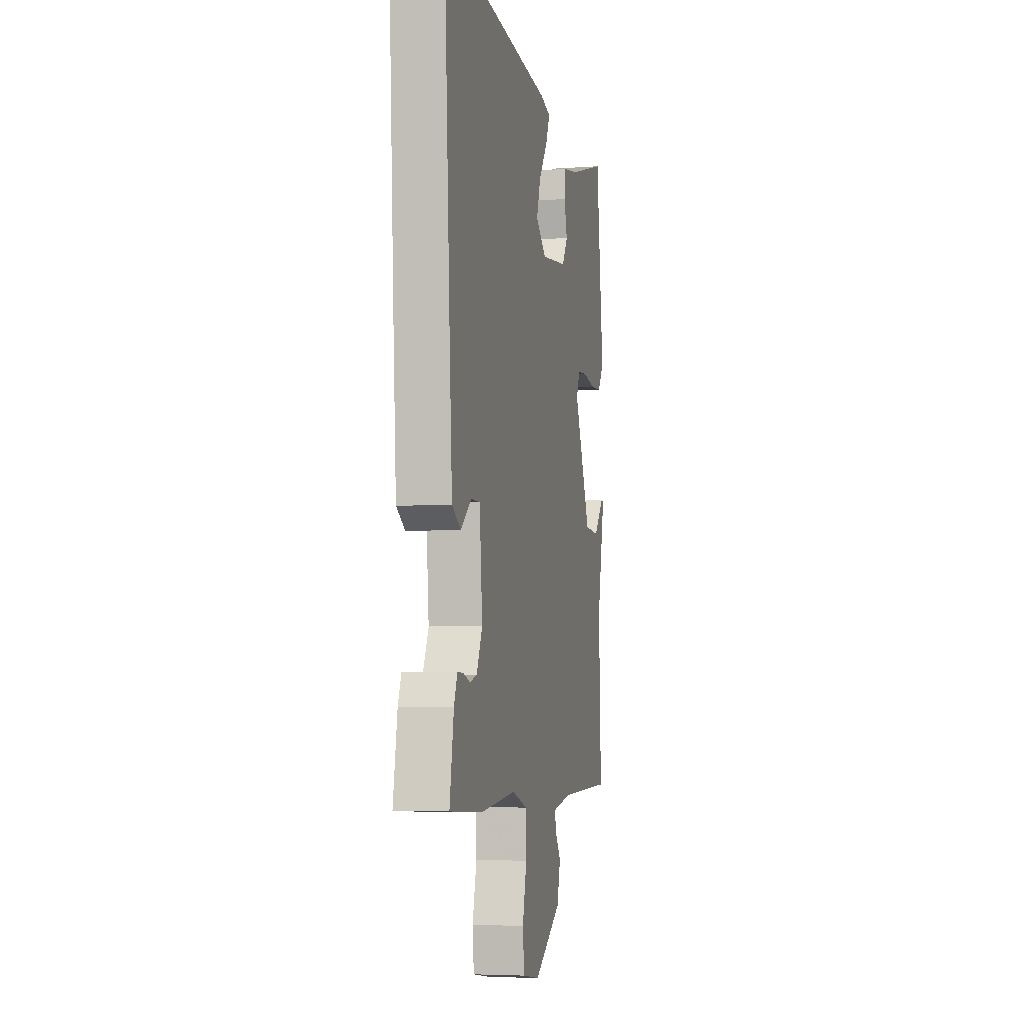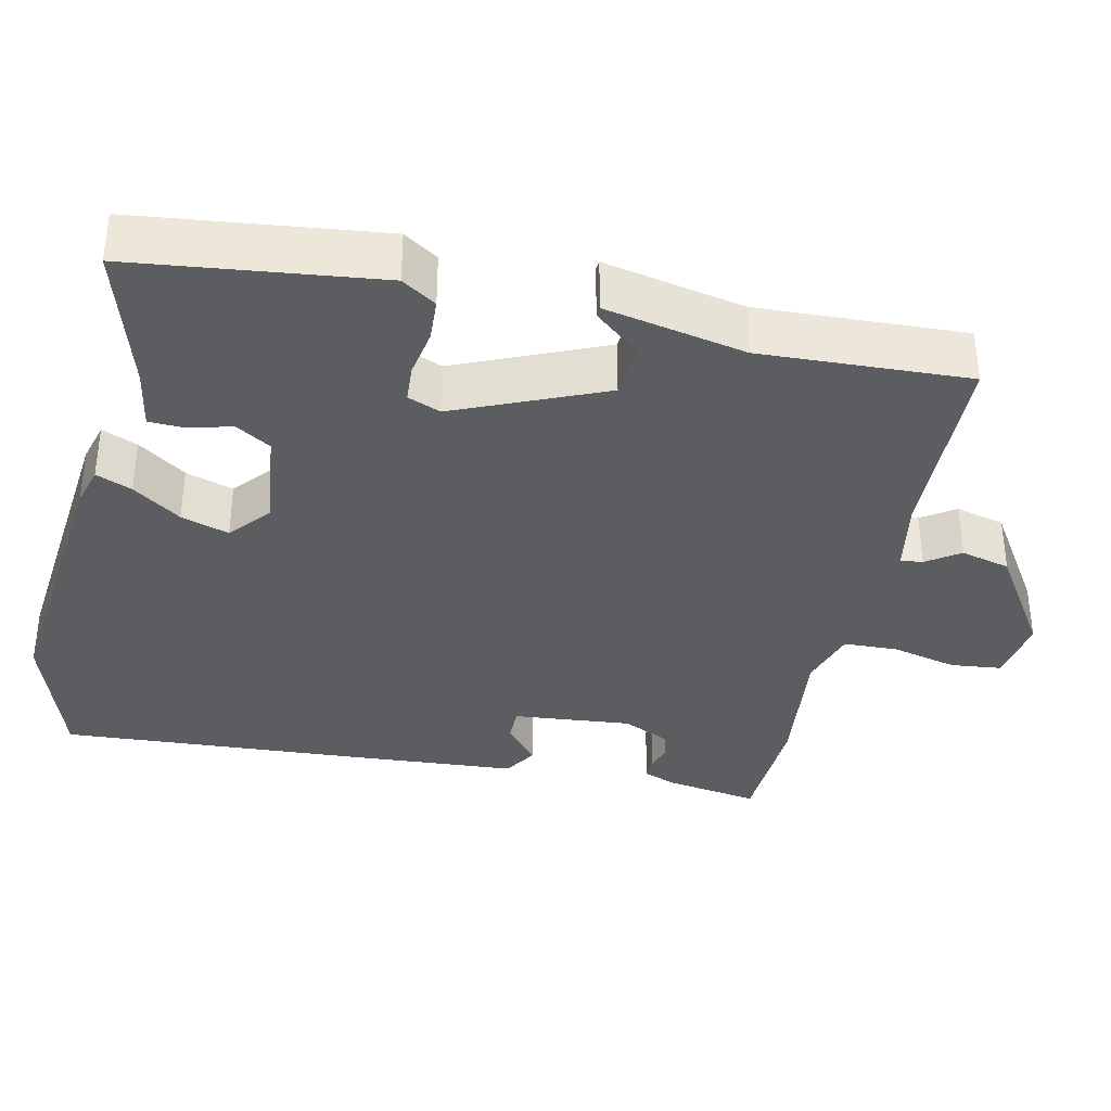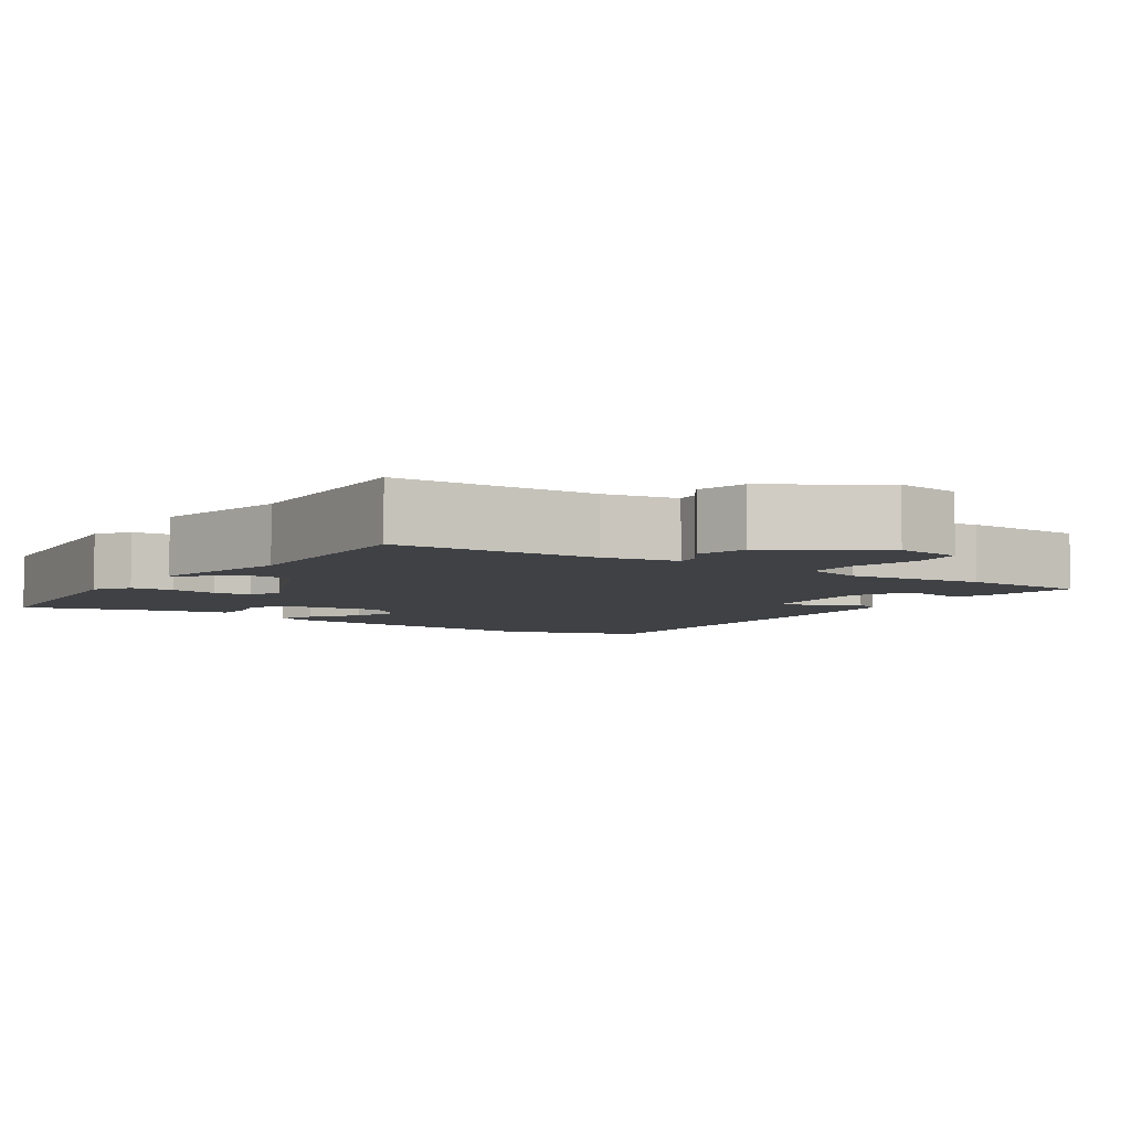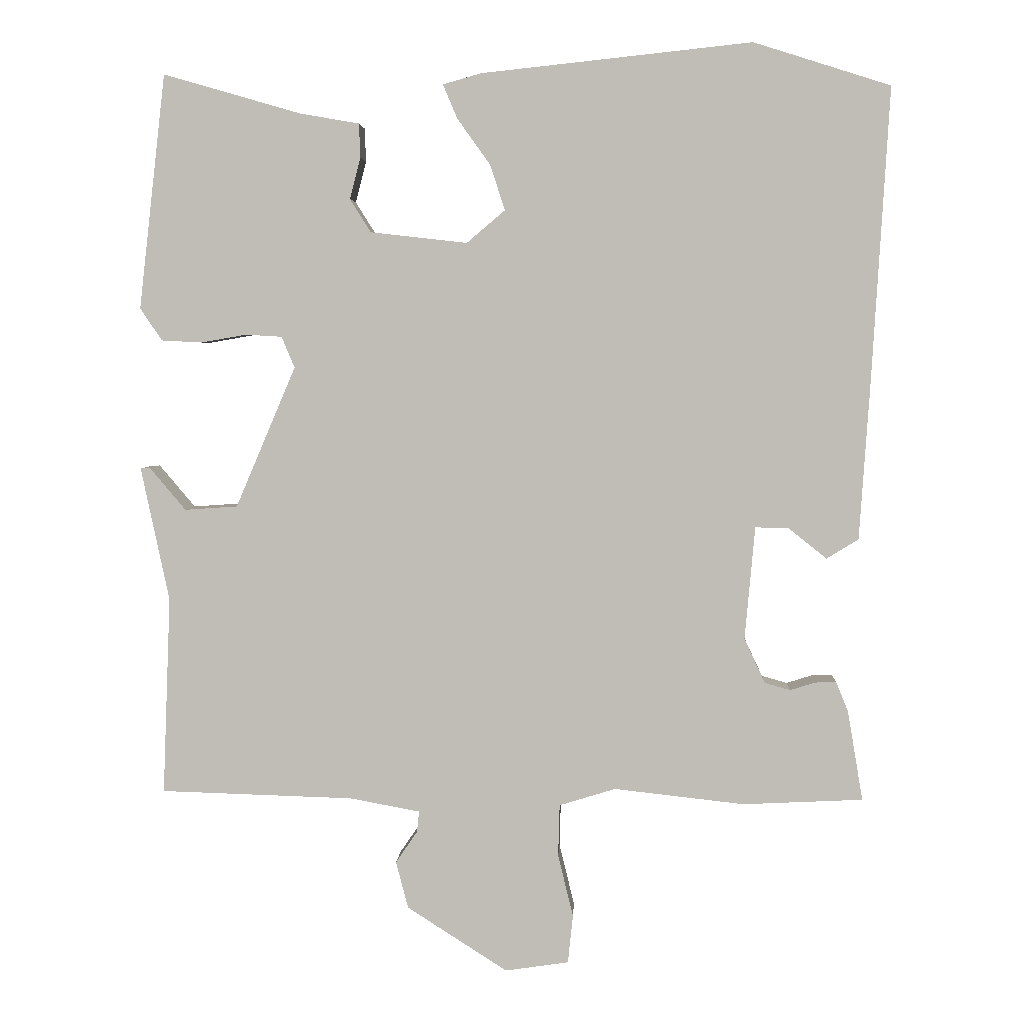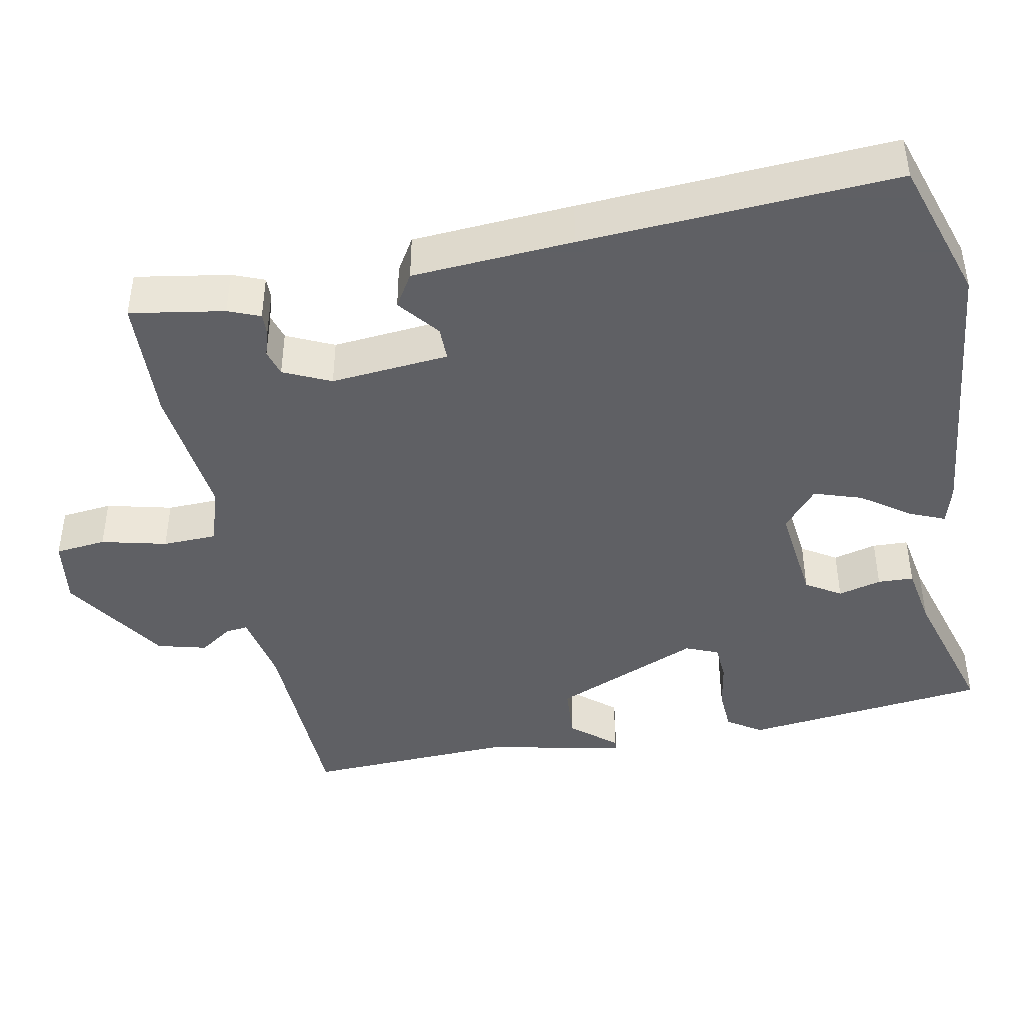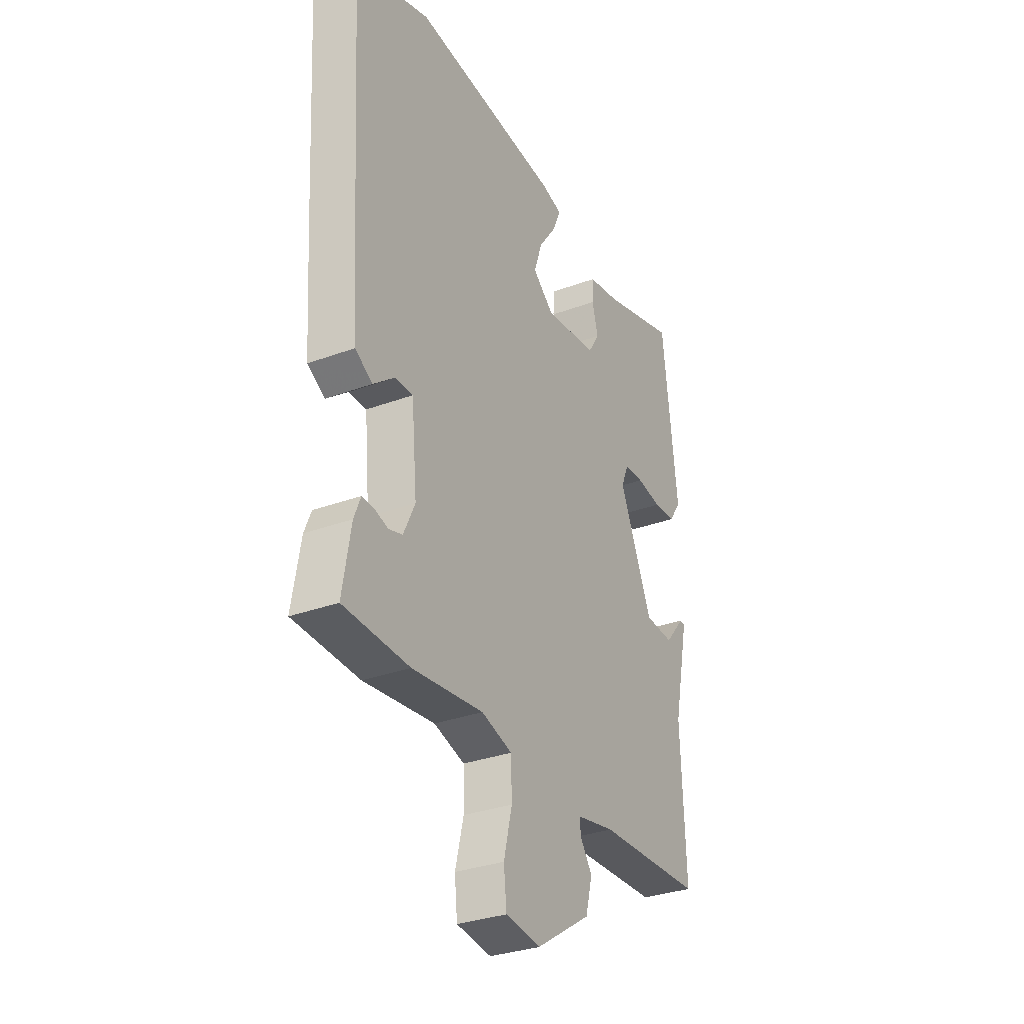
<metadata>
{"format":"obj","ext":"obj","renderer":"f3d","projection":"perspective","resolution":1024,"background":"white","views":[{"elev":-5.1,"azim":-77.3,"up":"+Z"},{"elev":-35.7,"azim":77.8,"up":"+Y"},{"elev":-5.4,"azim":146.1,"up":"+Y"},{"elev":4.0,"azim":-177.2,"up":"+Z"},{"elev":-43.2,"azim":-78.8,"up":"+Y"},{"elev":-31.5,"azim":-62.2,"up":"+Z"}]}
</metadata>
<code>
v -0.336 0.07 -0.508
v -0.502 0.07 -0.5
v -0.481 0.07 -0.376
v -0.464 0.07 -0.334
v -0.435 0.07 -0.335
v -0.4 0.07 -0.346
v -0.365 0.07 -0.336
v -0.336 0.07 -0.274
v -0.35 0.07 -0.118
v -0.395 0.07 -0.118
v -0.449 0.07 -0.161
v -0.493 0.07 -0.134
v -0.507 0.07 0.078
v -0.531 0.07 0.49
v -0.342 0.07 0.55
v 0.032 0.07 0.51
v 0.085 0.07 0.495
v 0.065 0.07 0.448
v 0.02 0.07 0.385
v -0.001 0.07 0.322
v 0.052 0.07 0.277
v 0.186 0.07 0.292
v 0.215 0.07 0.338
v 0.2 0.07 0.395
v 0.202 0.07 0.442
v 0.283 0.07 0.456
v 0.474 0.07 0.511
v 0.511 0.07 0.187
v 0.481 0.07 0.142
v 0.425 0.07 0.139
v 0.362 0.07 0.15
v 0.312 0.07 0.147
v 0.294 0.07 0.104
v 0.377 0.07 -0.091
v 0.45 0.07 -0.096
v 0.5 0.07 -0.037
v 0.513 0.07 -0.038
v 0.474 0.07 -0.223
v 0.485 0.07 -0.497
v 0.218 0.07 -0.505
v 0.121 0.07 -0.523
v 0.124 0.07 -0.552
v 0.154 0.07 -0.596
v 0.137 0.07 -0.661
v -0.002 0.07 -0.75
v -0.09 0.07 -0.737
v -0.097 0.07 -0.67
v -0.076 0.07 -0.584
v -0.078 0.07 -0.512
v -0.156 0.07 -0.488
v -0.336 0 -0.508
v -0.502 0 -0.5
v -0.481 0 -0.376
v -0.464 0 -0.334
v -0.435 0 -0.335
v -0.4 0 -0.346
v -0.365 0 -0.336
v -0.336 0 -0.274
v -0.35 0 -0.118
v -0.395 0 -0.118
v -0.449 0 -0.161
v -0.493 0 -0.134
v -0.507 0 0.078
v -0.531 0 0.49
v -0.342 0 0.55
v 0.032 0 0.51
v 0.085 0 0.495
v 0.065 0 0.448
v 0.02 0 0.385
v -0.001 0 0.322
v 0.052 0 0.277
v 0.186 0 0.292
v 0.215 0 0.338
v 0.2 0 0.395
v 0.202 0 0.442
v 0.283 0 0.456
v 0.474 0 0.511
v 0.511 0 0.187
v 0.481 0 0.142
v 0.425 0 0.139
v 0.362 0 0.15
v 0.312 0 0.147
v 0.294 0 0.104
v 0.377 0 -0.091
v 0.45 0 -0.096
v 0.5 0 -0.037
v 0.513 0 -0.038
v 0.474 0 -0.223
v 0.485 0 -0.497
v 0.218 0 -0.505
v 0.121 0 -0.523
v 0.124 0 -0.552
v 0.154 0 -0.596
v 0.137 0 -0.661
v -0.002 0 -0.75
v -0.09 0 -0.737
v -0.097 0 -0.67
v -0.076 0 -0.584
v -0.078 0 -0.512
v -0.156 0 -0.488
f 46 47 48
f 45 46 48
f 44 45 48
f 43 44 48
f 42 43 48
f 41 42 48 49
f 40 41 49 50
f 38 39 40 50
f 35 36 37 38
f 1 2 3
f 50 1 3
f 38 50 3
f 35 38 3
f 34 35 3
f 29 30 31
f 28 29 31
f 27 28 31
f 26 27 31
f 26 31 32
f 25 26 32
f 24 25 32
f 23 24 32
f 22 23 32 33
f 17 18 19
f 16 17 19
f 15 16 19
f 14 15 19
f 13 14 19
f 12 13 19
f 11 12 19
f 10 11 19
f 9 10 19 20
f 8 9 20 21
f 3 4 5 6
f 3 6 7
f 34 3 7
f 22 33 34
f 21 22 34
f 8 21 34
f 7 8 34
f 98 97 96
f 98 96 95
f 98 95 94
f 98 94 93
f 98 93 92
f 99 98 92 91
f 100 99 91 90
f 100 90 89 88
f 88 87 86 85
f 53 52 51
f 53 51 100
f 53 100 88
f 53 88 85
f 53 85 84
f 81 80 79
f 81 79 78
f 81 78 77
f 81 77 76
f 82 81 76
f 82 76 75
f 82 75 74
f 82 74 73
f 83 82 73 72
f 69 68 67
f 69 67 66
f 69 66 65
f 69 65 64
f 69 64 63
f 69 63 62
f 69 62 61
f 69 61 60
f 70 69 60 59
f 71 70 59 58
f 56 55 54 53
f 57 56 53
f 57 53 84
f 84 83 72
f 84 72 71
f 84 71 58
f 84 58 57
f 1 51 52 2
f 2 52 53 3
f 3 53 54 4
f 4 54 55 5
f 5 55 56 6
f 6 56 57 7
f 7 57 58 8
f 8 58 59 9
f 9 59 60 10
f 10 60 61 11
f 11 61 62 12
f 12 62 63 13
f 13 63 64 14
f 14 64 65 15
f 15 65 66 16
f 16 66 67 17
f 17 67 68 18
f 18 68 69 19
f 19 69 70 20
f 20 70 71 21
f 21 71 72 22
f 22 72 73 23
f 23 73 74 24
f 24 74 75 25
f 25 75 76 26
f 26 76 77 27
f 27 77 78 28
f 28 78 79 29
f 29 79 80 30
f 30 80 81 31
f 31 81 82 32
f 32 82 83 33
f 33 83 84 34
f 34 84 85 35
f 35 85 86 36
f 36 86 87 37
f 37 87 88 38
f 38 88 89 39
f 39 89 90 40
f 40 90 91 41
f 41 91 92 42
f 42 92 93 43
f 43 93 94 44
f 44 94 95 45
f 45 95 96 46
f 46 96 97 47
f 47 97 98 48
f 48 98 99 49
f 49 99 100 50
f 50 100 51 1

</code>
